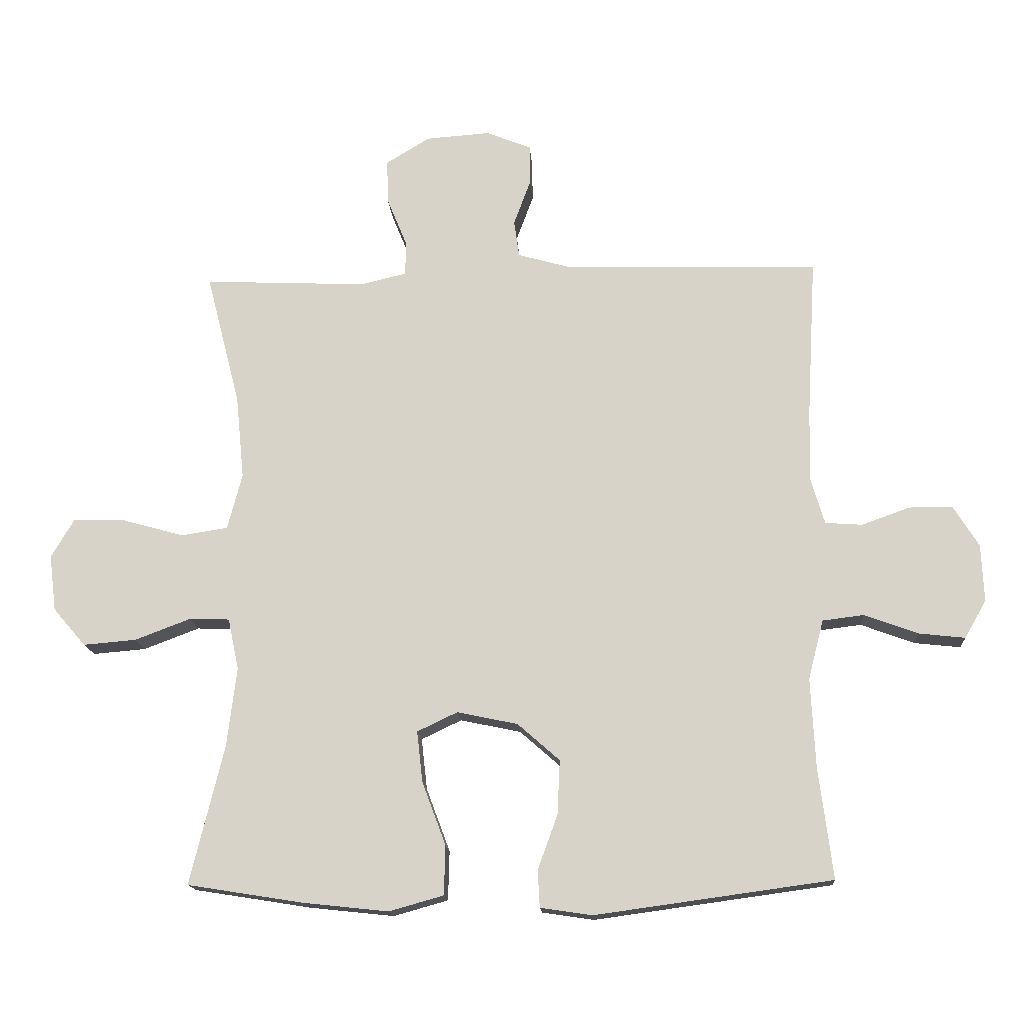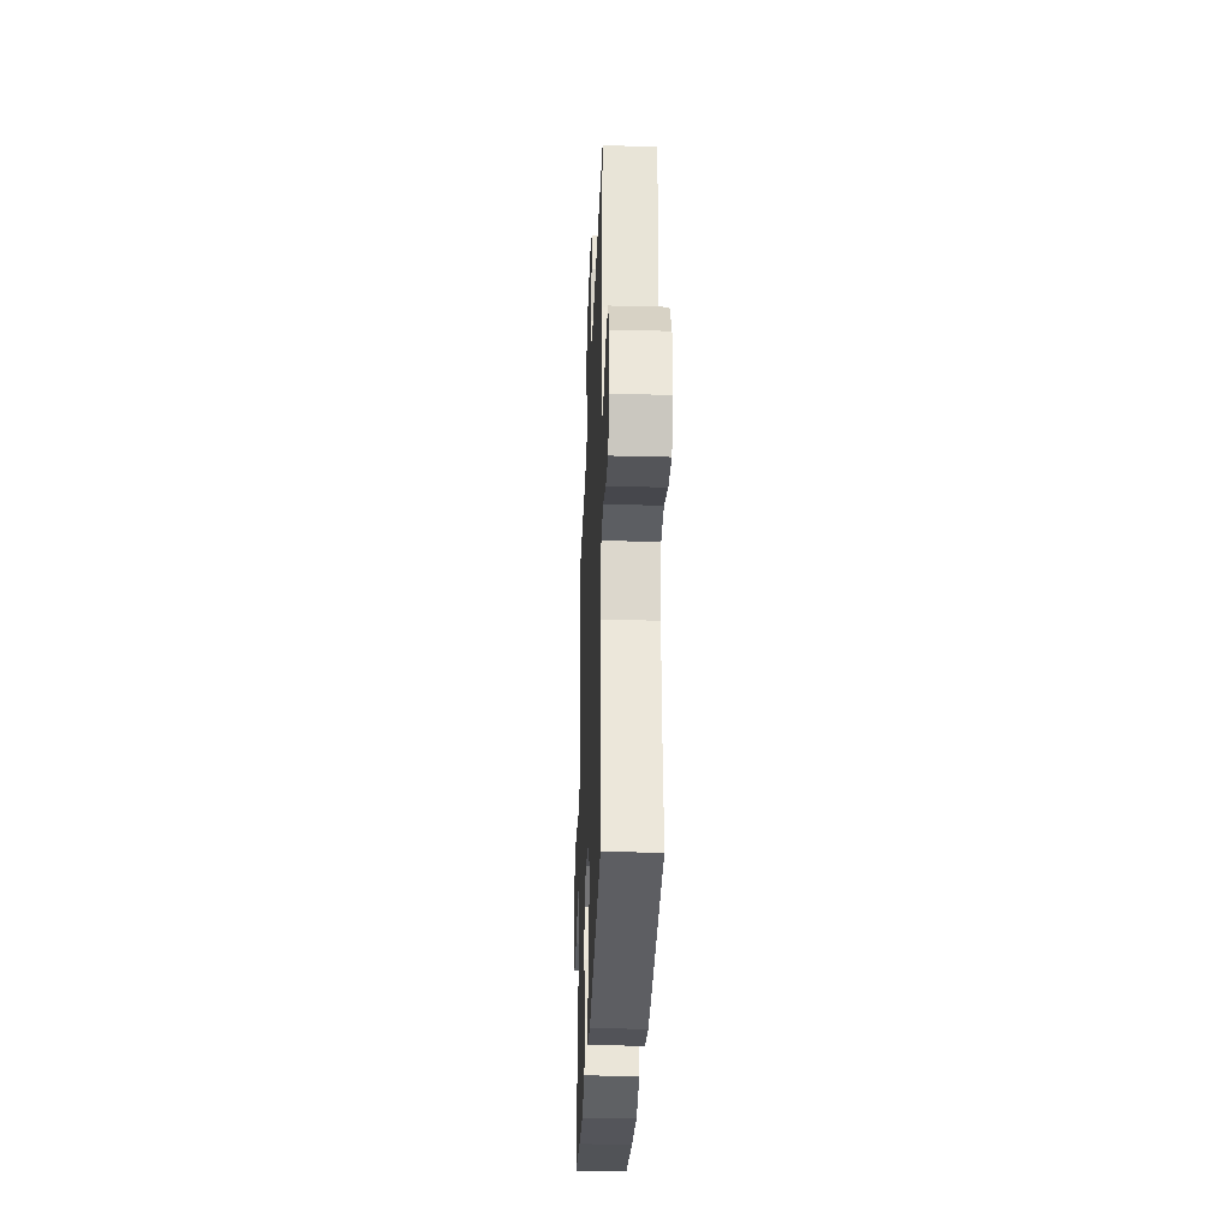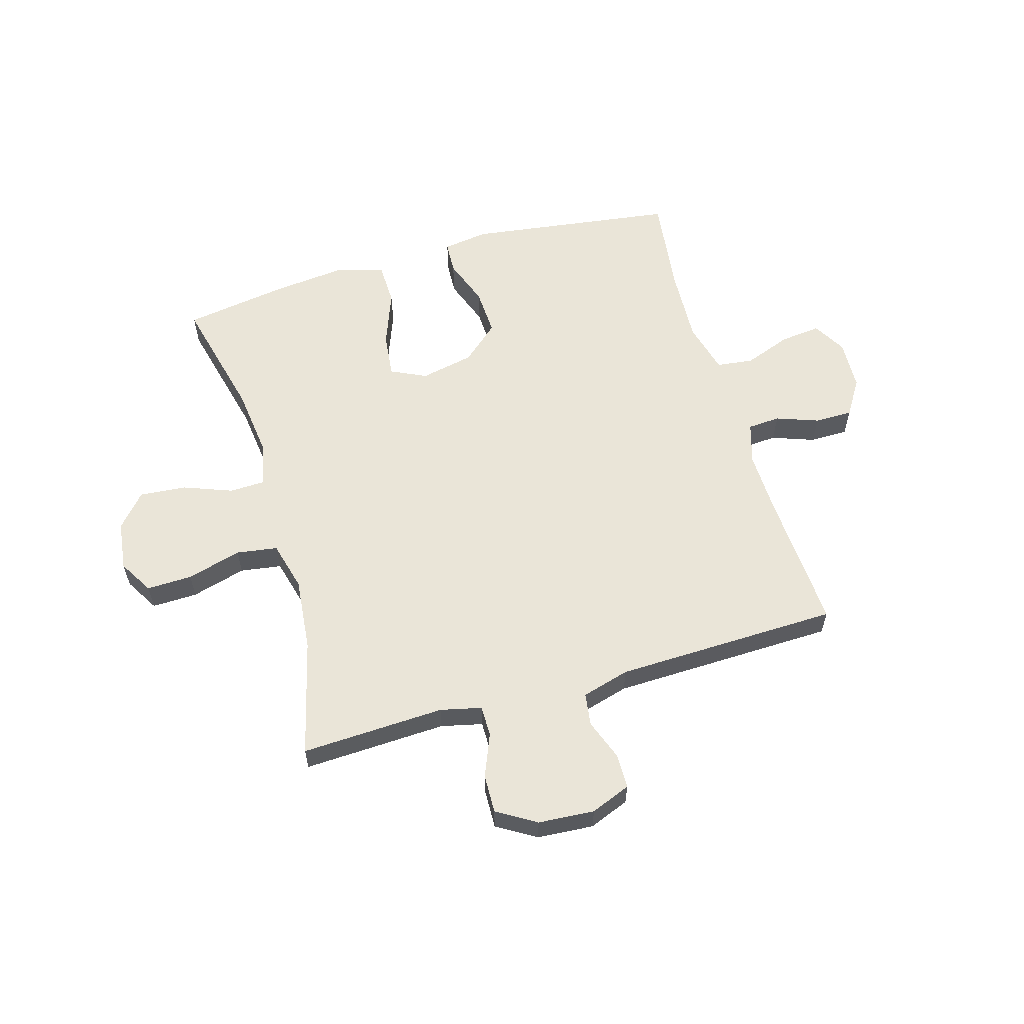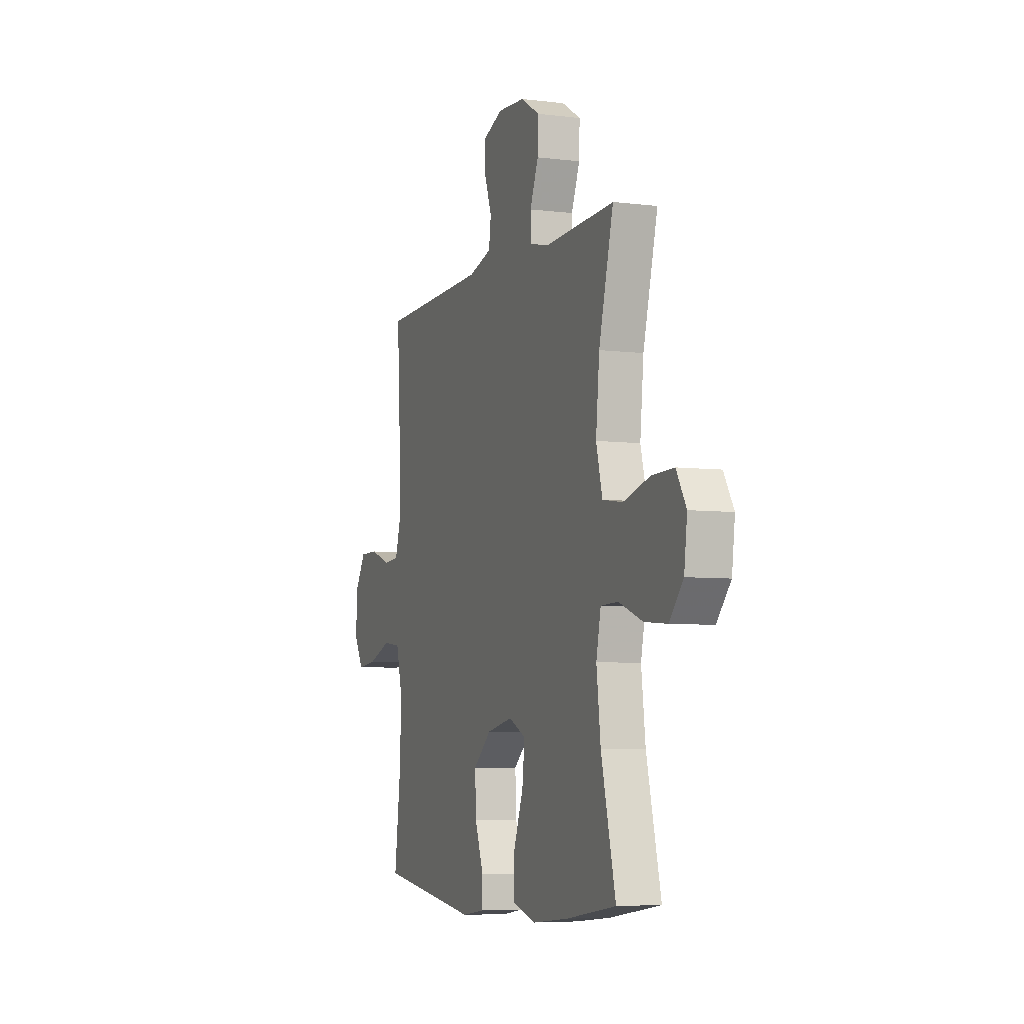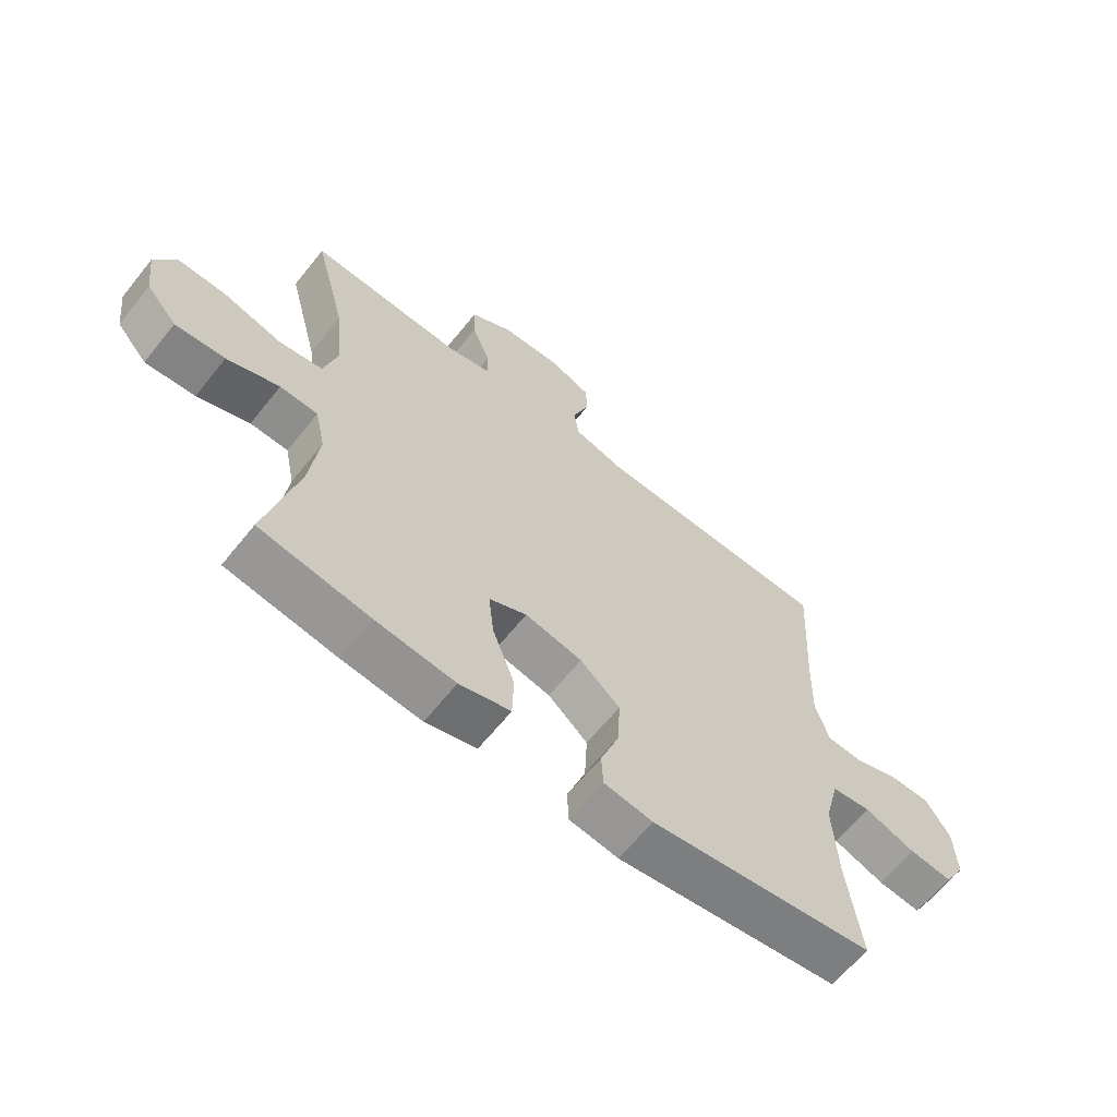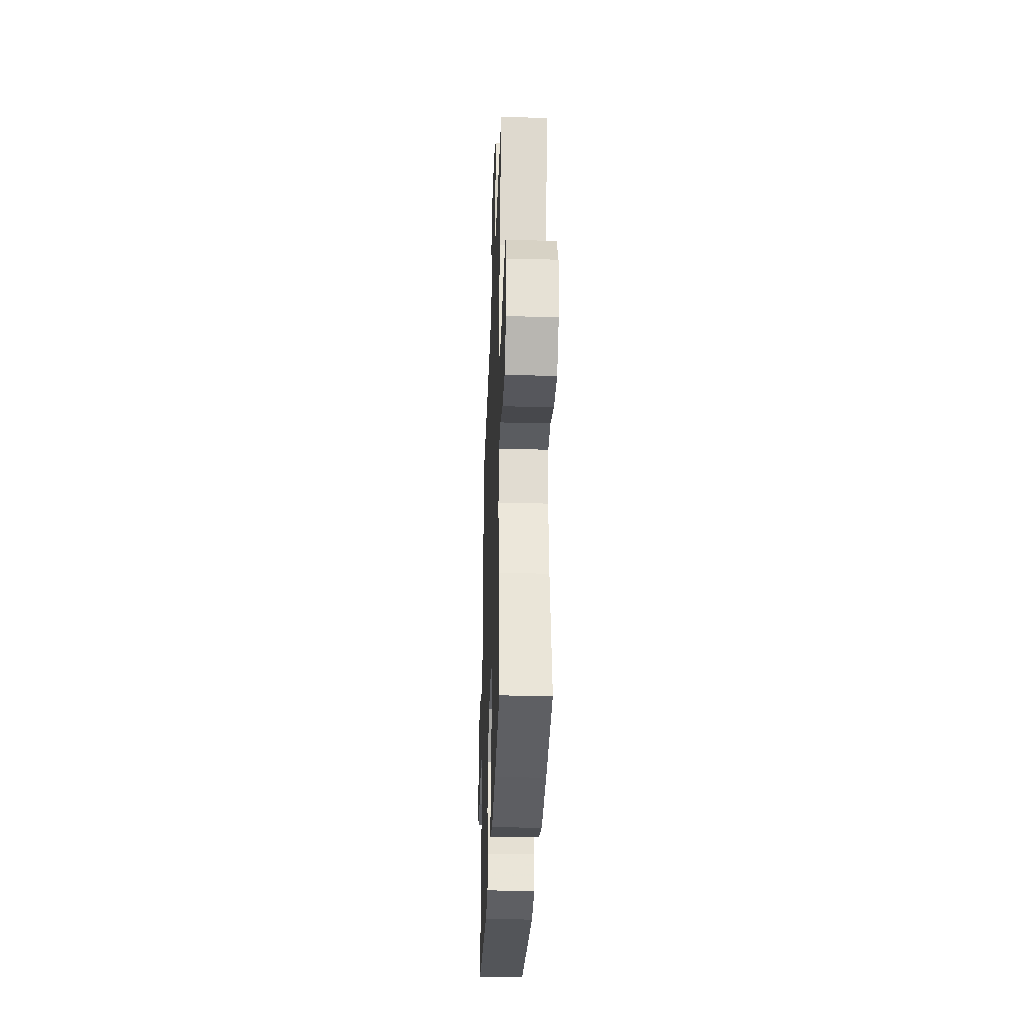
<metadata>
{"format":"obj","ext":"obj","renderer":"f3d","projection":"perspective","resolution":1024,"background":"white","views":[{"elev":-15.5,"azim":3.8,"up":"+Z"},{"elev":-31.1,"azim":87.8,"up":"+Z"},{"elev":59.0,"azim":-16.2,"up":"+Y"},{"elev":-5.9,"azim":-110.7,"up":"+Z"},{"elev":-63.8,"azim":-38.7,"up":"+Z"},{"elev":-32.3,"azim":-92.1,"up":"+Z"}]}
</metadata>
<code>
v -0.5 0.07 0.5
v -0.245 0.07 0.489
v -0.172 0.07 0.506
v -0.172 0.07 0.561
v -0.203 0.07 0.637
v -0.205 0.07 0.706
v -0.136 0.07 0.748
v -0.036 0.07 0.755
v 0.035 0.07 0.727
v 0.036 0.07 0.665
v 0.009 0.07 0.592
v 0.017 0.07 0.534
v 0.102 0.07 0.51
v 0.5 0.07 0.5
v 0.486 0.07 0.253
v 0.483 0.07 0.139
v 0.505 0.07 0.065
v 0.563 0.07 0.061
v 0.638 0.07 0.088
v 0.706 0.07 0.088
v 0.746 0.07 0.024
v 0.75 0.07 -0.066
v 0.716 0.07 -0.125
v 0.644 0.07 -0.117
v 0.56 0.07 -0.086
v 0.495 0.07 -0.094
v 0.471 0.07 -0.187
v 0.478 0.07 -0.326
v 0.5 0.07 -0.5
v 0.129 0.07 -0.551
v 0.048 0.07 -0.539
v 0.045 0.07 -0.481
v 0.076 0.07 -0.396
v 0.08 0.07 -0.311
v 0.014 0.07 -0.253
v -0.081 0.07 -0.233
v -0.144 0.07 -0.263
v -0.135 0.07 -0.343
v -0.098 0.07 -0.442
v -0.1 0.07 -0.519
v -0.185 0.07 -0.543
v -0.317 0.07 -0.529
v -0.5 0.07 -0.5
v -0.447 0.07 -0.282
v -0.432 0.07 -0.158
v -0.449 0.07 -0.078
v -0.512 0.07 -0.076
v -0.599 0.07 -0.109
v -0.682 0.07 -0.116
v -0.733 0.07 -0.057
v -0.744 0.07 0.031
v -0.708 0.07 0.092
v -0.627 0.07 0.09
v -0.53 0.07 0.063
v -0.457 0.07 0.074
v -0.434 0.07 0.162
v -0.447 0.07 0.293
v -0.5 0 0.5
v -0.245 0 0.489
v -0.172 0 0.506
v -0.172 0 0.561
v -0.203 0 0.637
v -0.205 0 0.706
v -0.136 0 0.748
v -0.036 0 0.755
v 0.035 0 0.727
v 0.036 0 0.665
v 0.009 0 0.592
v 0.017 0 0.534
v 0.102 0 0.51
v 0.5 0 0.5
v 0.486 0 0.253
v 0.483 0 0.139
v 0.505 0 0.065
v 0.563 0 0.061
v 0.638 0 0.088
v 0.706 0 0.088
v 0.746 0 0.024
v 0.75 0 -0.066
v 0.716 0 -0.125
v 0.644 0 -0.117
v 0.56 0 -0.086
v 0.495 0 -0.094
v 0.471 0 -0.187
v 0.478 0 -0.326
v 0.5 0 -0.5
v 0.129 0 -0.551
v 0.048 0 -0.539
v 0.045 0 -0.481
v 0.076 0 -0.396
v 0.08 0 -0.311
v 0.014 0 -0.253
v -0.081 0 -0.233
v -0.144 0 -0.263
v -0.135 0 -0.343
v -0.098 0 -0.442
v -0.1 0 -0.519
v -0.185 0 -0.543
v -0.317 0 -0.529
v -0.5 0 -0.5
v -0.447 0 -0.282
v -0.432 0 -0.158
v -0.449 0 -0.078
v -0.512 0 -0.076
v -0.599 0 -0.109
v -0.682 0 -0.116
v -0.733 0 -0.057
v -0.744 0 0.031
v -0.708 0 0.092
v -0.627 0 0.09
v -0.53 0 0.063
v -0.457 0 0.074
v -0.434 0 0.162
v -0.447 0 0.293
f 51 52 53 54
f 49 50 51 54
f 47 48 49 54
f 46 47 54 55
f 45 46 55 56
f 41 42 43 44
f 41 44 45
f 38 39 40 41
f 37 38 41 45
f 36 37 45 56
f 30 31 32 33
f 28 29 30 33
f 27 28 33 34
f 26 27 34 35
f 22 23 24 25
f 20 21 22 25
f 18 19 20 25
f 17 18 25 26
f 16 17 26 35
f 13 14 15
f 12 13 15 16
f 8 9 10 11
f 8 11 12
f 7 8 12
f 4 5 6 7
f 3 4 7 12
f 2 3 12 16
f 57 1 2 16
f 36 56 57
f 16 35 36 57
f 111 110 109 108
f 111 108 107 106
f 111 106 105 104
f 112 111 104 103
f 113 112 103 102
f 101 100 99 98
f 102 101 98
f 98 97 96 95
f 102 98 95 94
f 113 102 94 93
f 90 89 88 87
f 90 87 86 85
f 91 90 85 84
f 92 91 84 83
f 82 81 80 79
f 82 79 78 77
f 82 77 76 75
f 83 82 75 74
f 92 83 74 73
f 72 71 70
f 73 72 70 69
f 68 67 66 65
f 69 68 65
f 69 65 64
f 64 63 62 61
f 69 64 61 60
f 73 69 60 59
f 73 59 58 114
f 114 113 93
f 114 93 92 73
f 1 58 59 2
f 2 59 60 3
f 3 60 61 4
f 4 61 62 5
f 5 62 63 6
f 6 63 64 7
f 7 64 65 8
f 8 65 66 9
f 9 66 67 10
f 10 67 68 11
f 11 68 69 12
f 12 69 70 13
f 13 70 71 14
f 14 71 72 15
f 15 72 73 16
f 16 73 74 17
f 17 74 75 18
f 18 75 76 19
f 19 76 77 20
f 20 77 78 21
f 21 78 79 22
f 22 79 80 23
f 23 80 81 24
f 24 81 82 25
f 25 82 83 26
f 26 83 84 27
f 27 84 85 28
f 28 85 86 29
f 29 86 87 30
f 30 87 88 31
f 31 88 89 32
f 32 89 90 33
f 33 90 91 34
f 34 91 92 35
f 35 92 93 36
f 36 93 94 37
f 37 94 95 38
f 38 95 96 39
f 39 96 97 40
f 40 97 98 41
f 41 98 99 42
f 42 99 100 43
f 43 100 101 44
f 44 101 102 45
f 45 102 103 46
f 46 103 104 47
f 47 104 105 48
f 48 105 106 49
f 49 106 107 50
f 50 107 108 51
f 51 108 109 52
f 52 109 110 53
f 53 110 111 54
f 54 111 112 55
f 55 112 113 56
f 56 113 114 57
f 57 114 58 1

</code>
